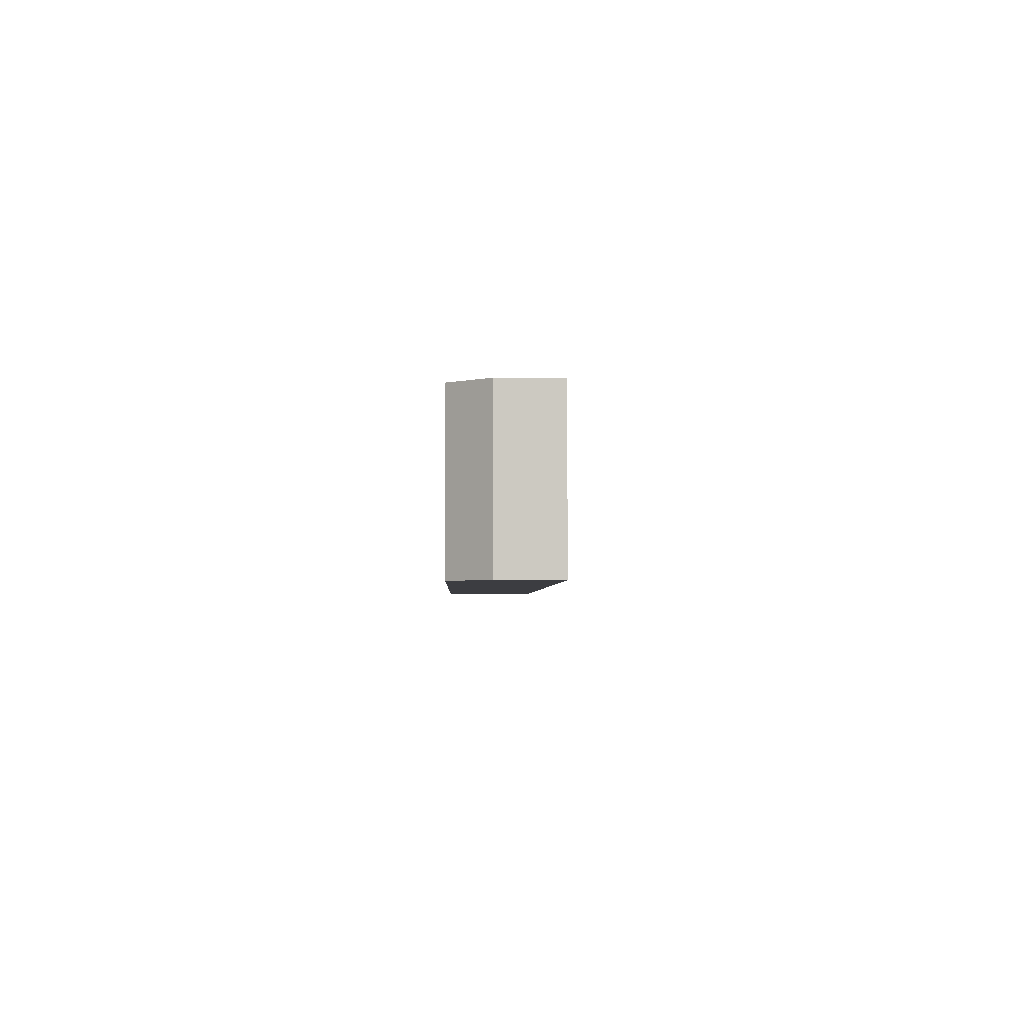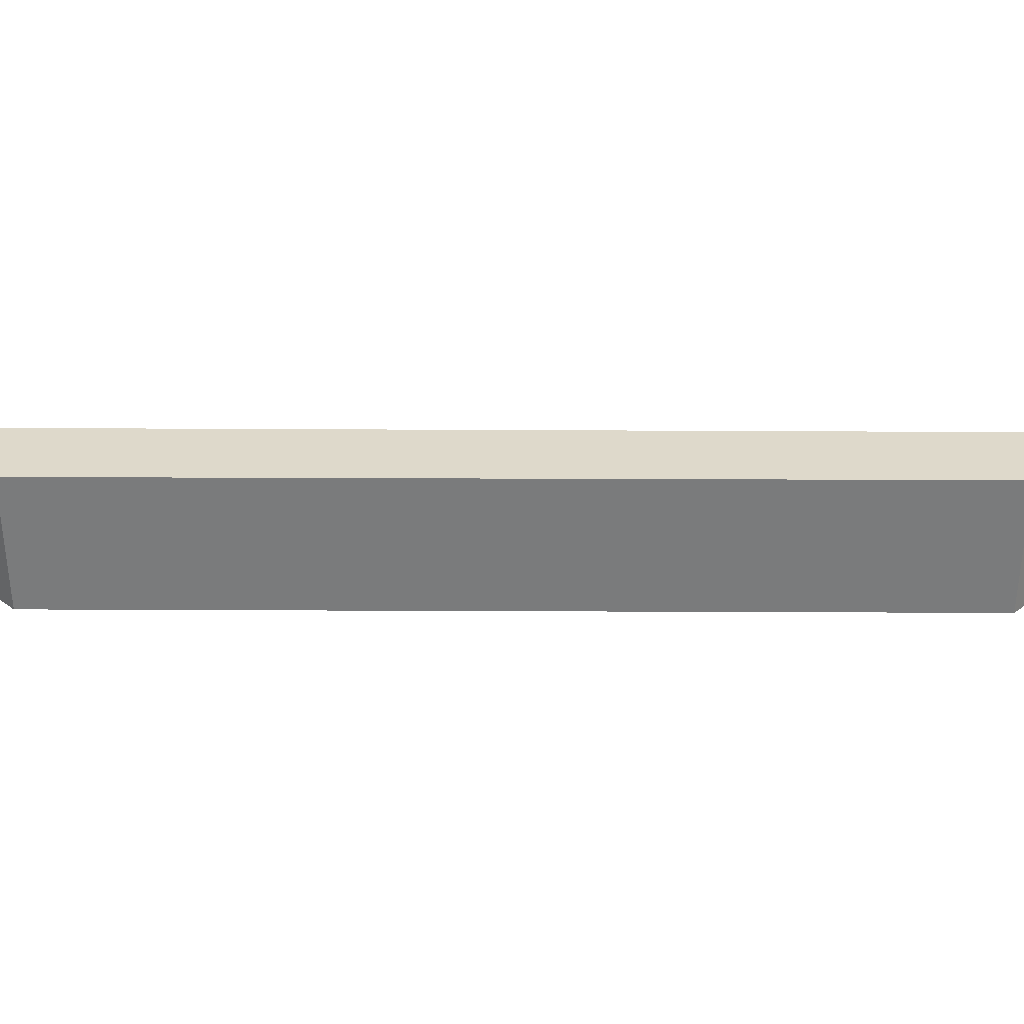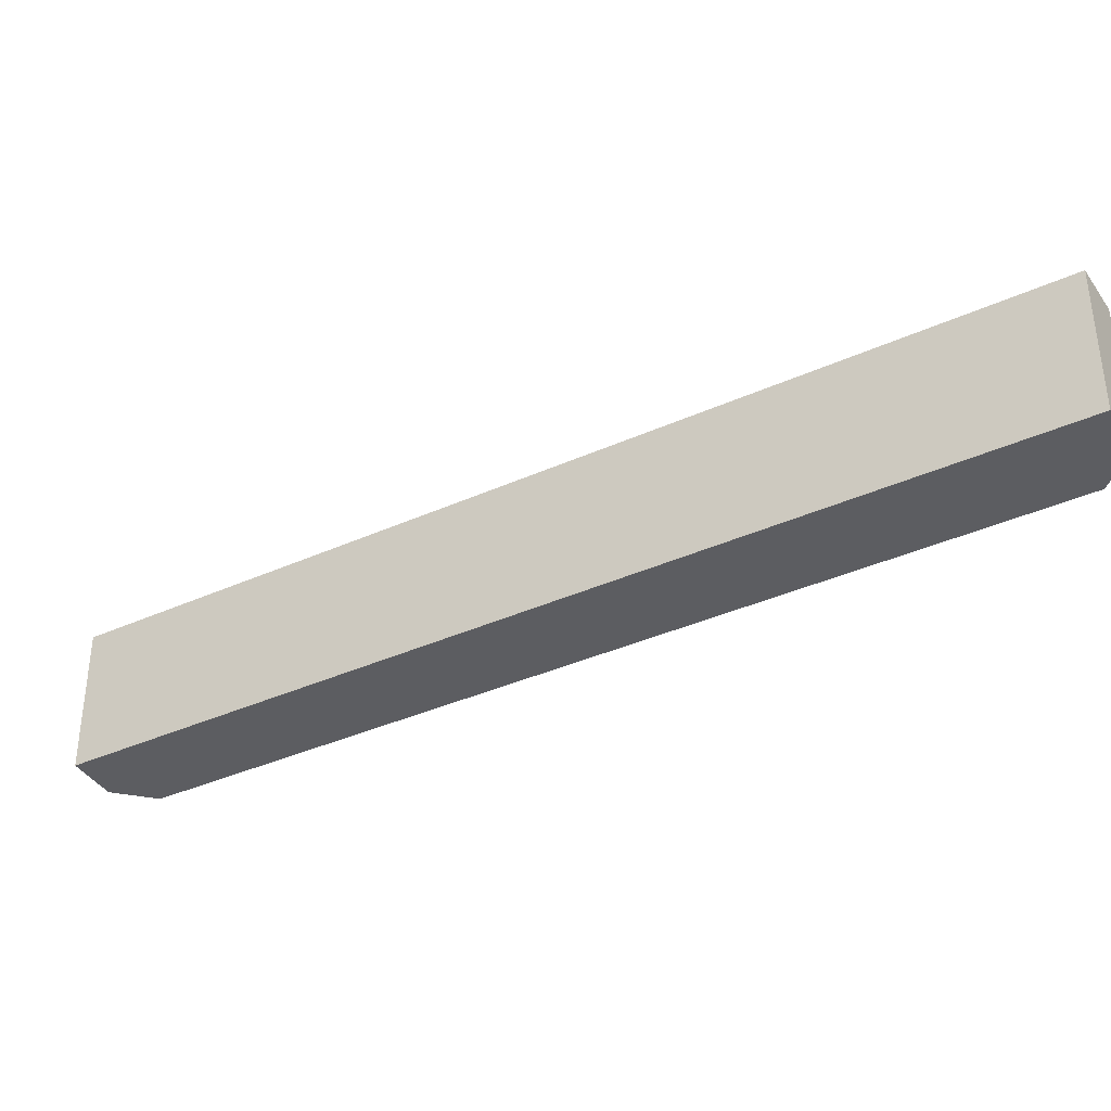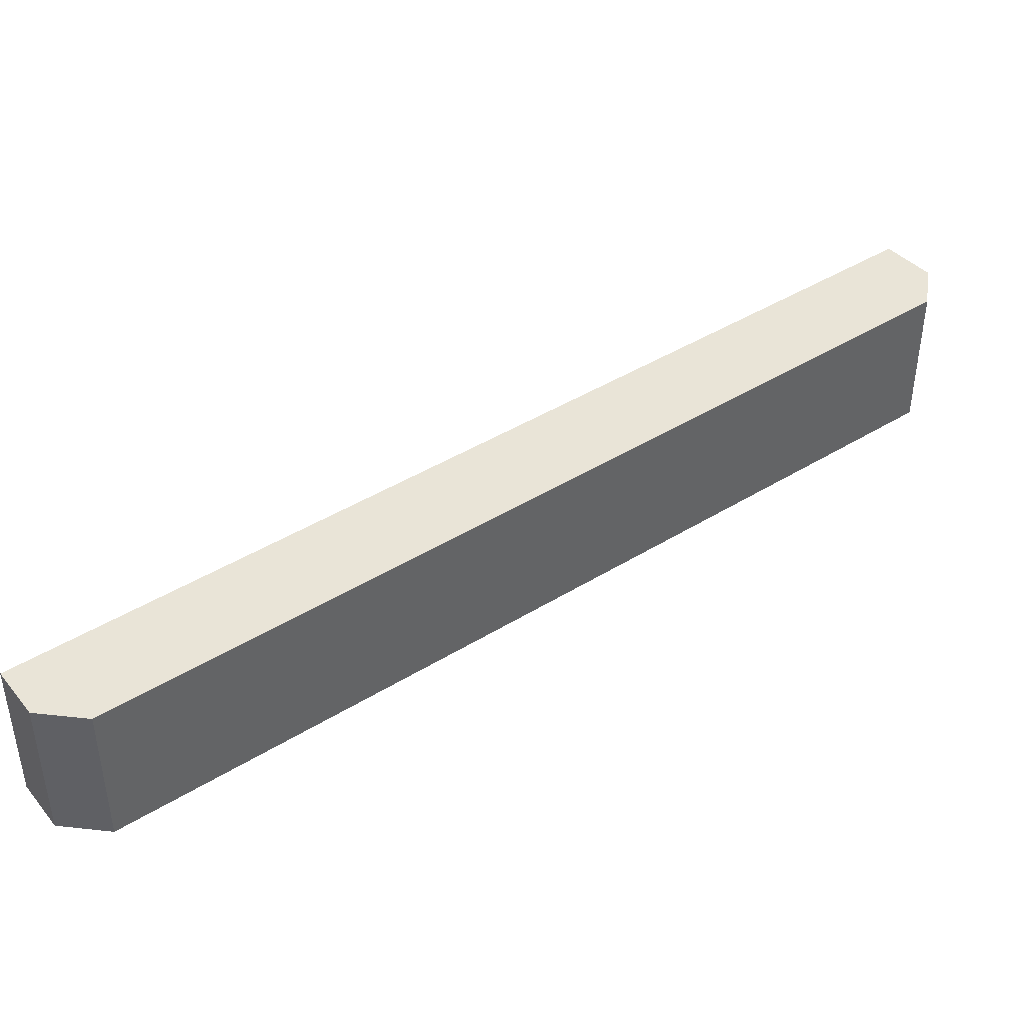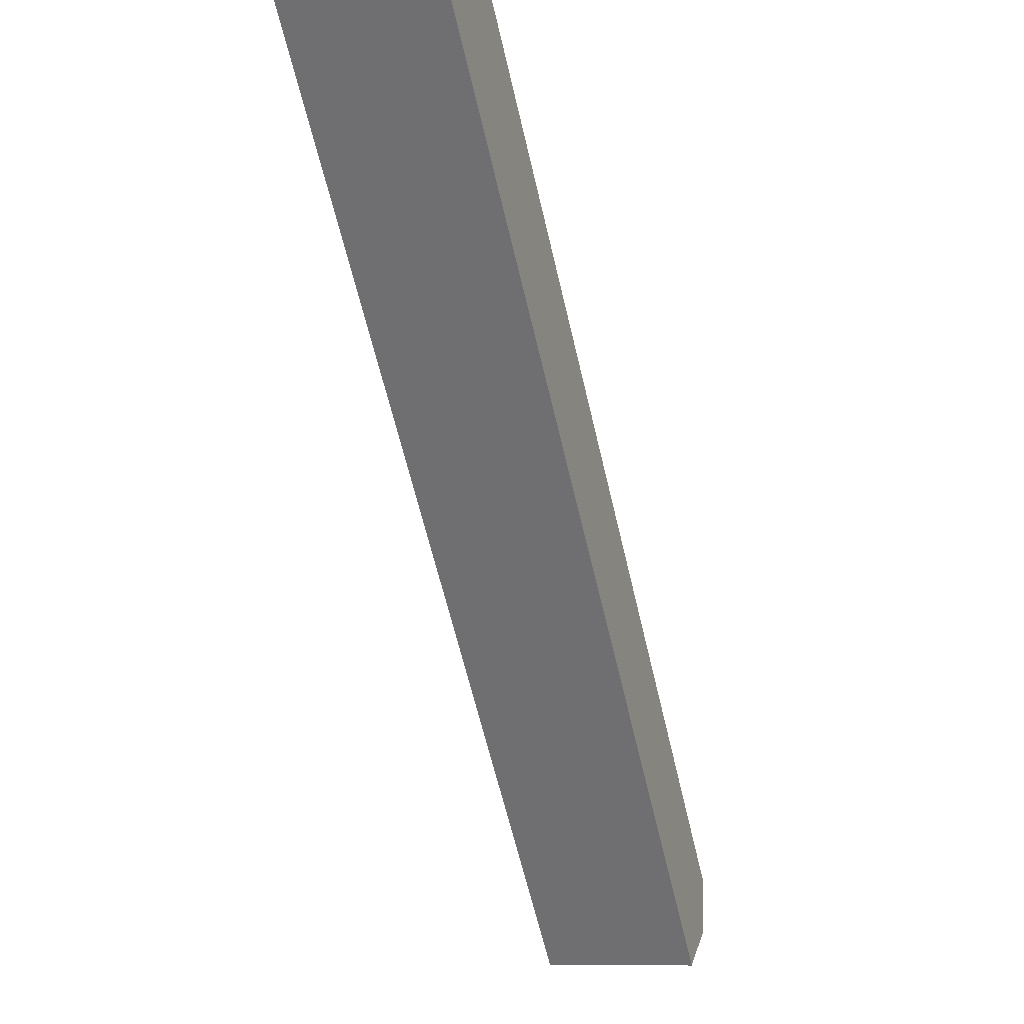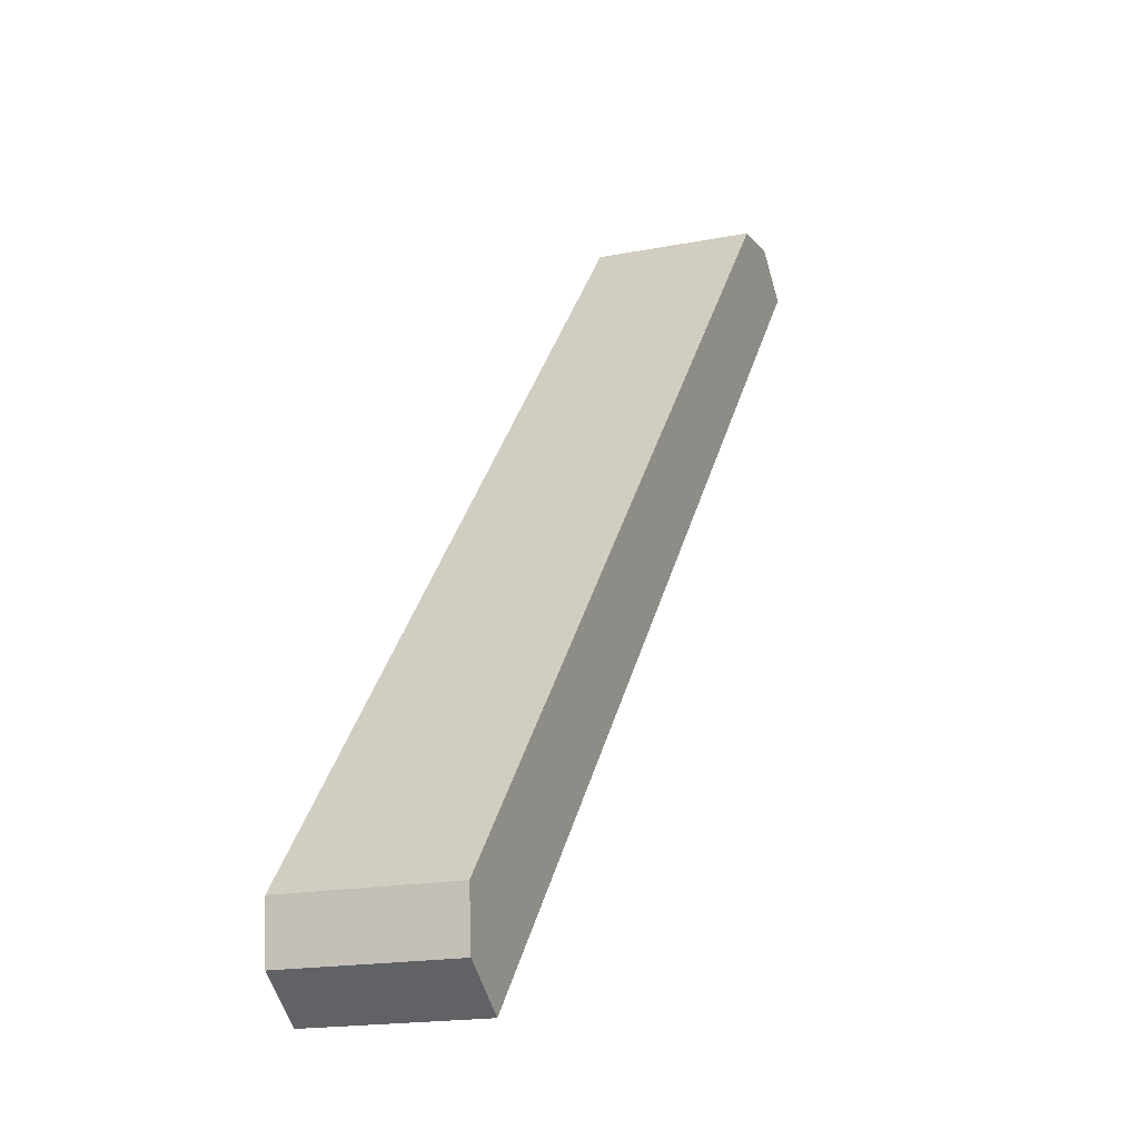
<metadata>
{"format":"obj","ext":"obj","renderer":"f3d","projection":"perspective","resolution":1024,"background":"white","views":[{"elev":-2.7,"azim":137.7,"up":"+Y"},{"elev":31.7,"azim":49.4,"up":"+Y"},{"elev":-36.6,"azim":-100.5,"up":"+Y"},{"elev":42.9,"azim":12.7,"up":"+Y"},{"elev":-10.4,"azim":-69.9,"up":"+Z"},{"elev":-17.4,"azim":111.6,"up":"+Z"}]}
</metadata>
<code>
v  1.211 4.38 1.073
v  20.01 4.38 -22.95
v  0 4.38 2.682e-16
v  2.797 4.38 0.929
v  21.41 4.38 -20.51
v  21.3 4.38 -21.97
v  21.3 1.345e-15 -21.97
v  20.01 1.405e-15 -22.95
v  0 0 0
v  1.211 -6.57e-17 1.073
v  2.797 -5.688e-17 0.929
v  21.41 1.256e-15 -20.51
g defaultobject
f 1 2 3
f 2 1 4
f 2 4 5
f 2 5 6
f 7 2 6
f 2 7 8
f 9 2 8
f 2 9 3
f 9 1 3
f 1 9 10
f 10 4 1
f 4 10 11
f 12 6 5
f 6 12 7
f 11 5 4
f 5 11 12
f 7 9 8
f 9 7 12
f 9 12 11
f 9 11 10

</code>
